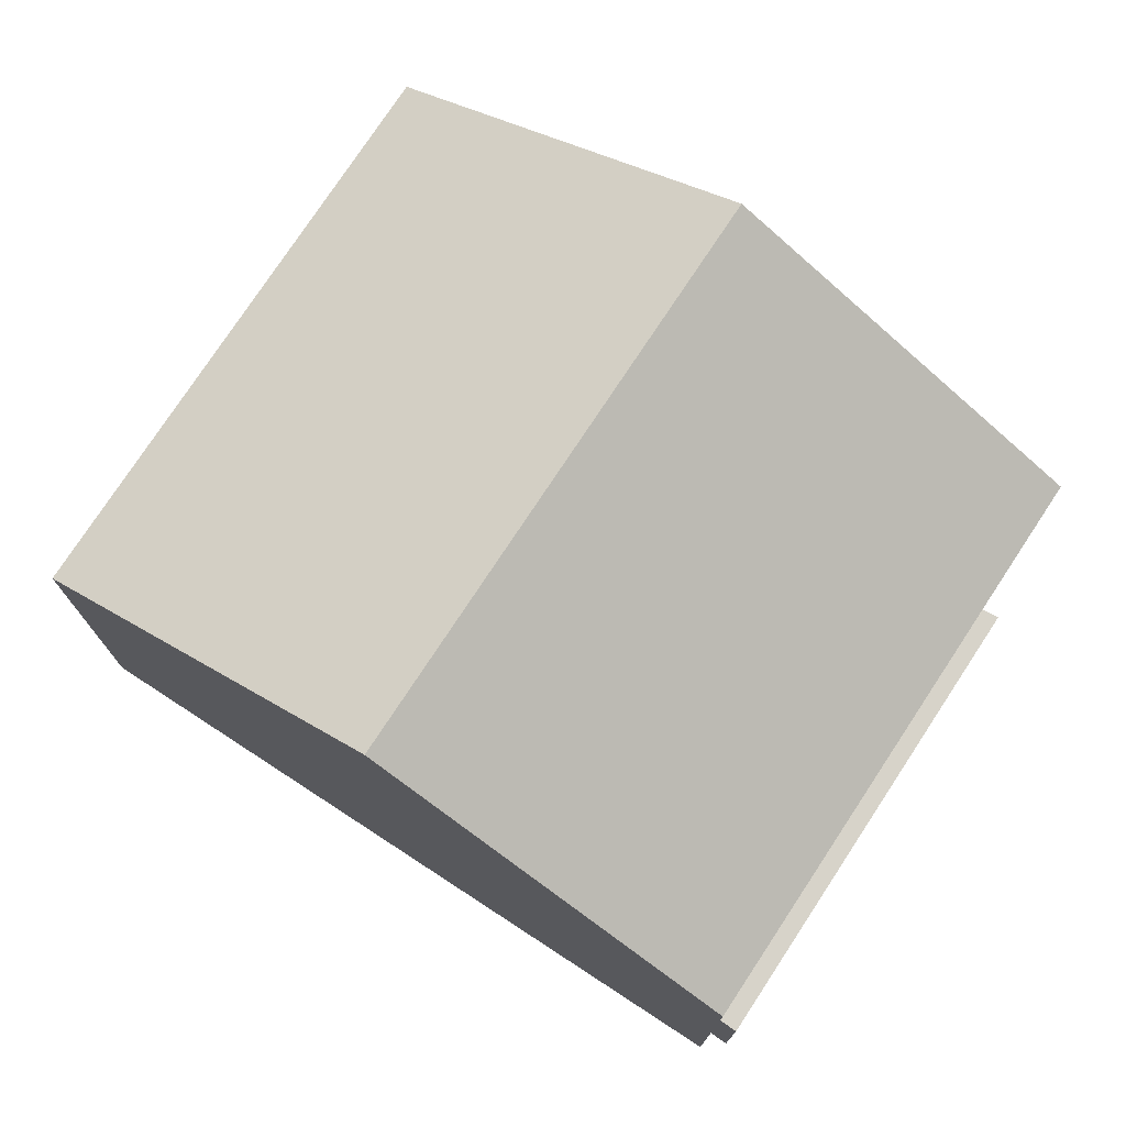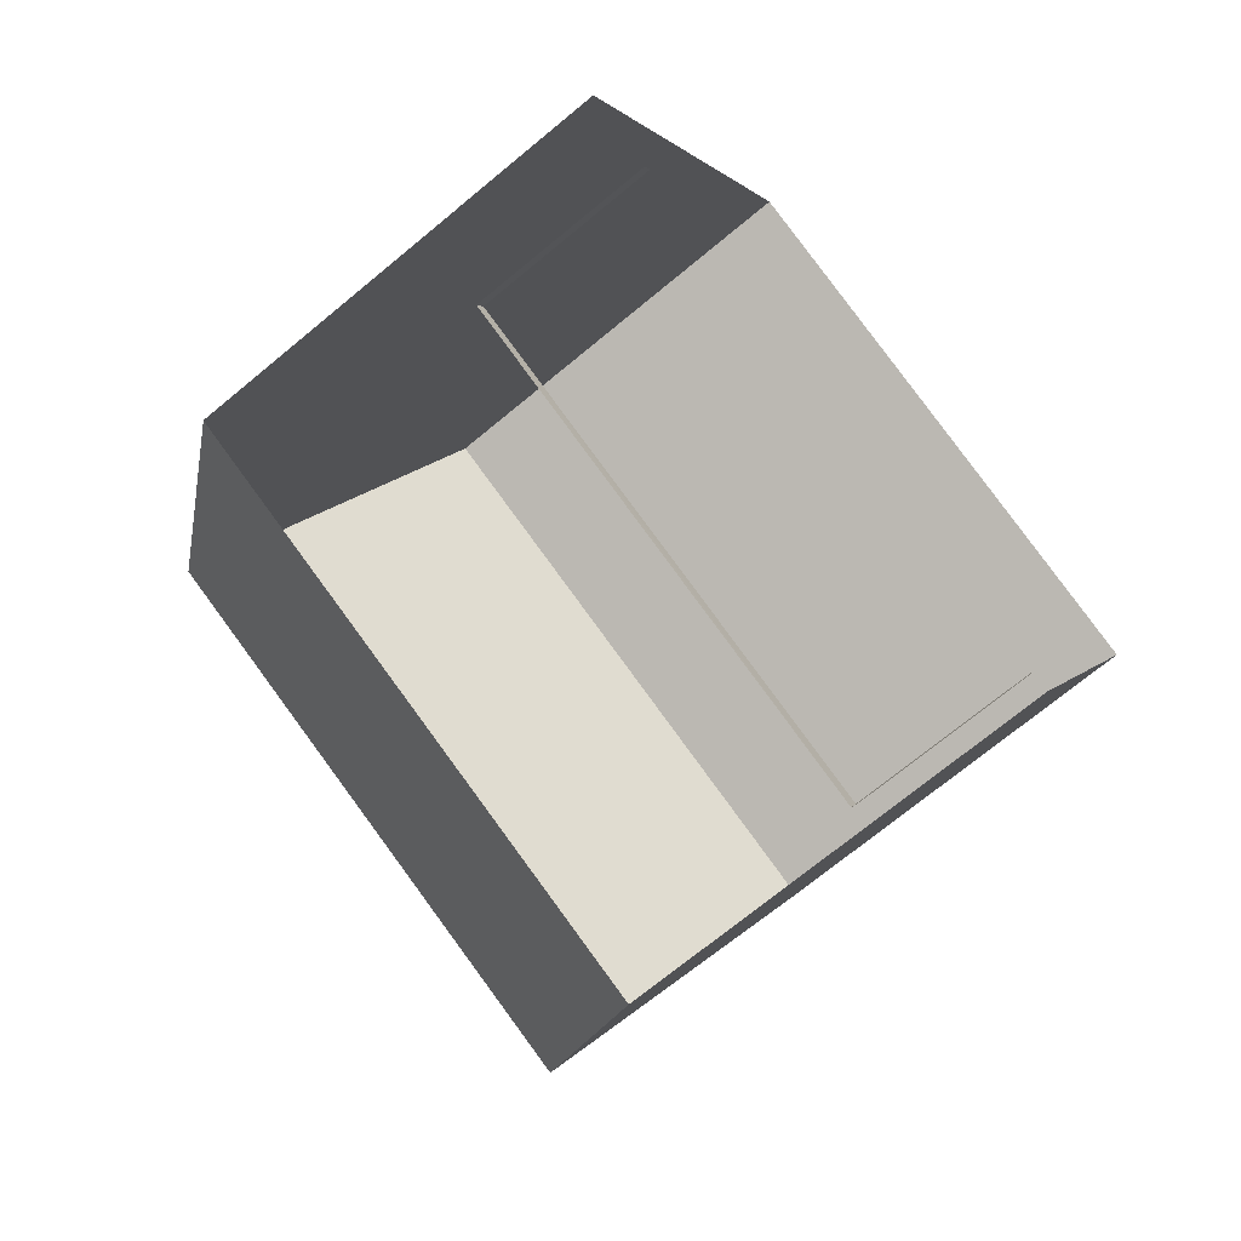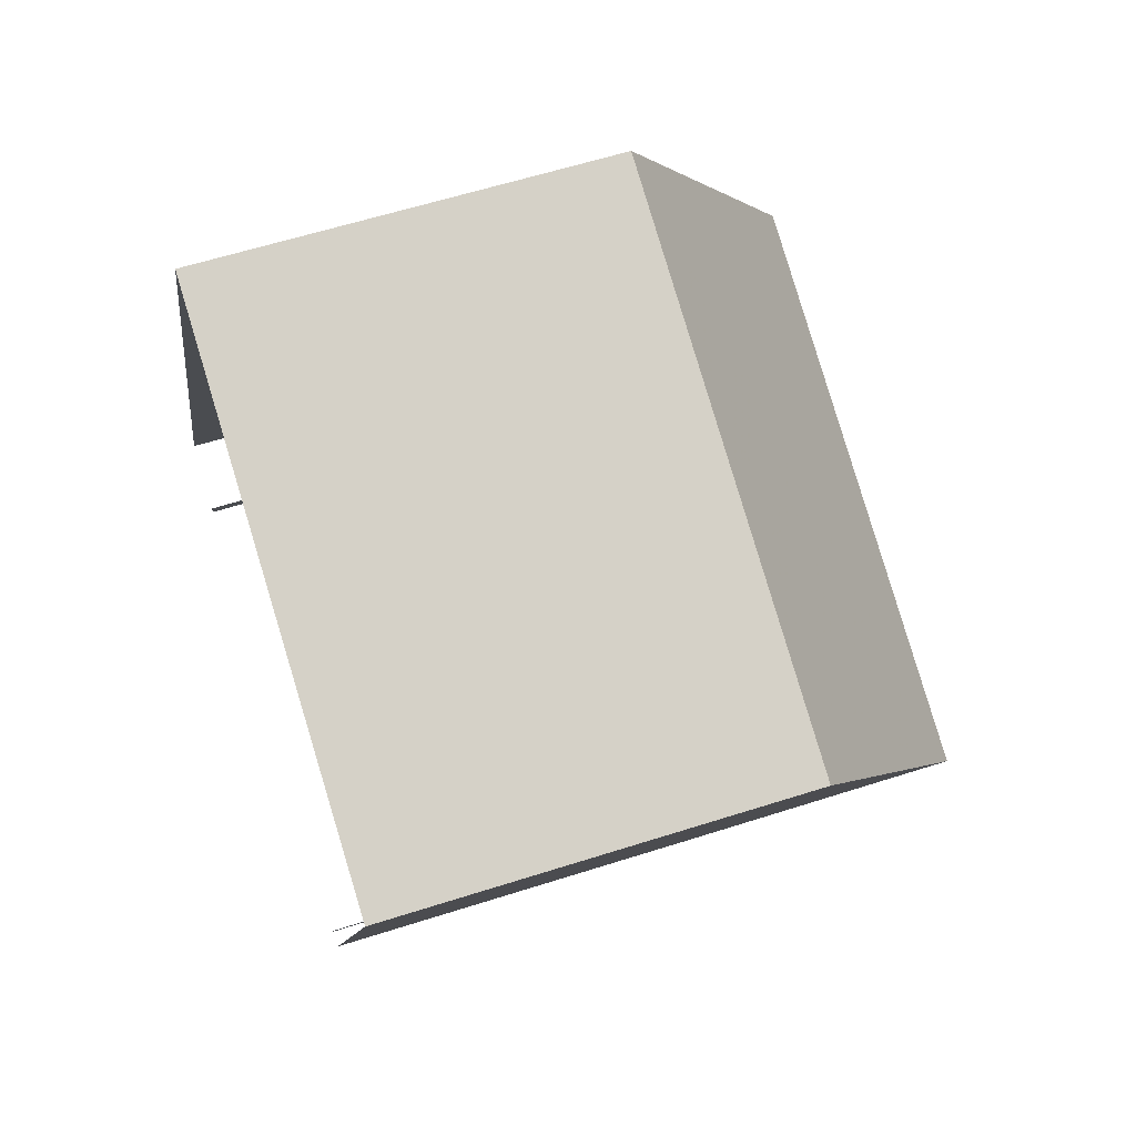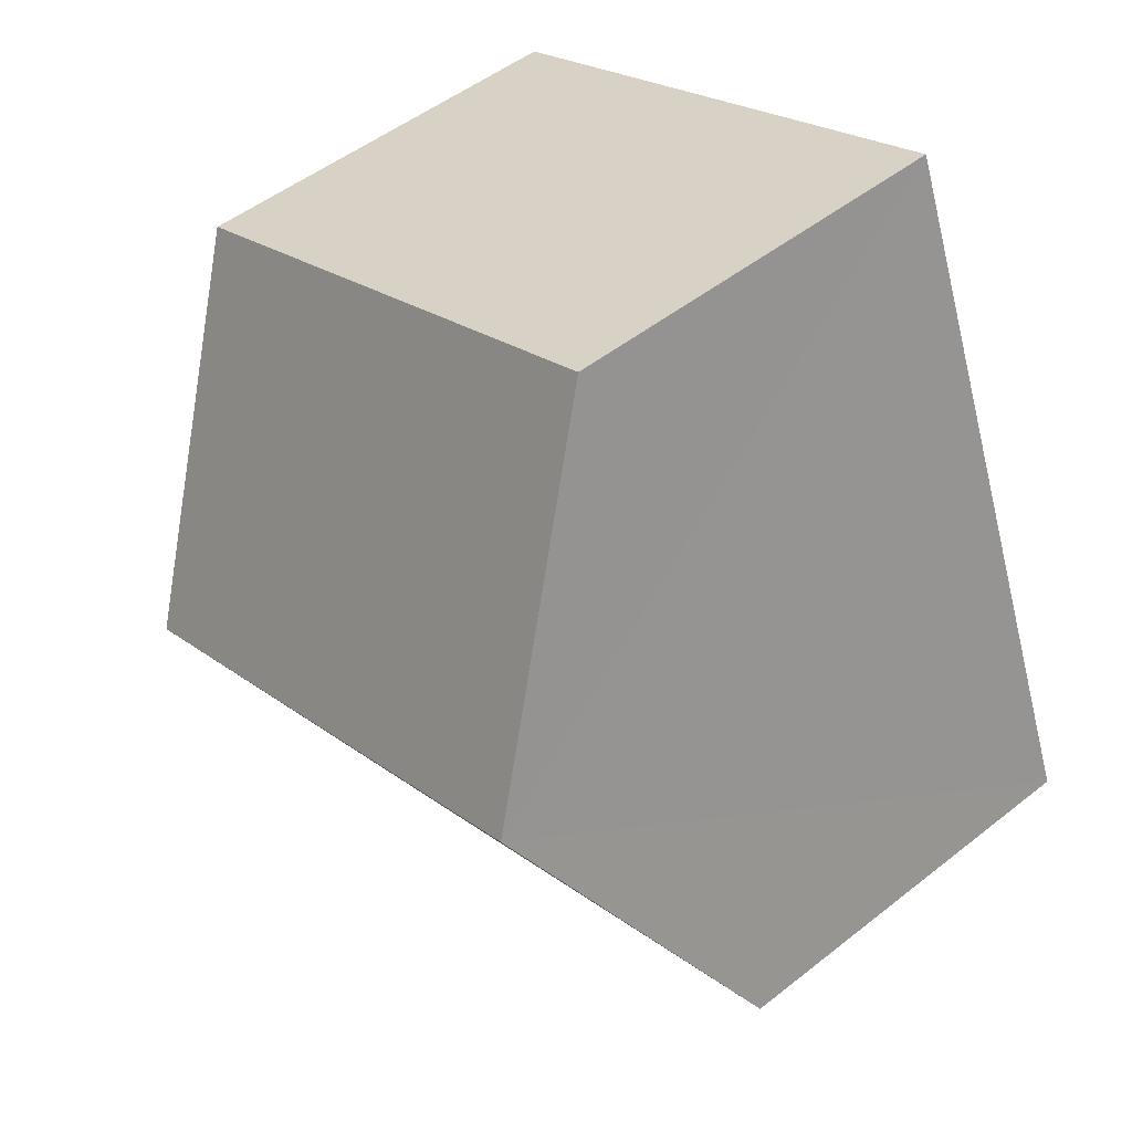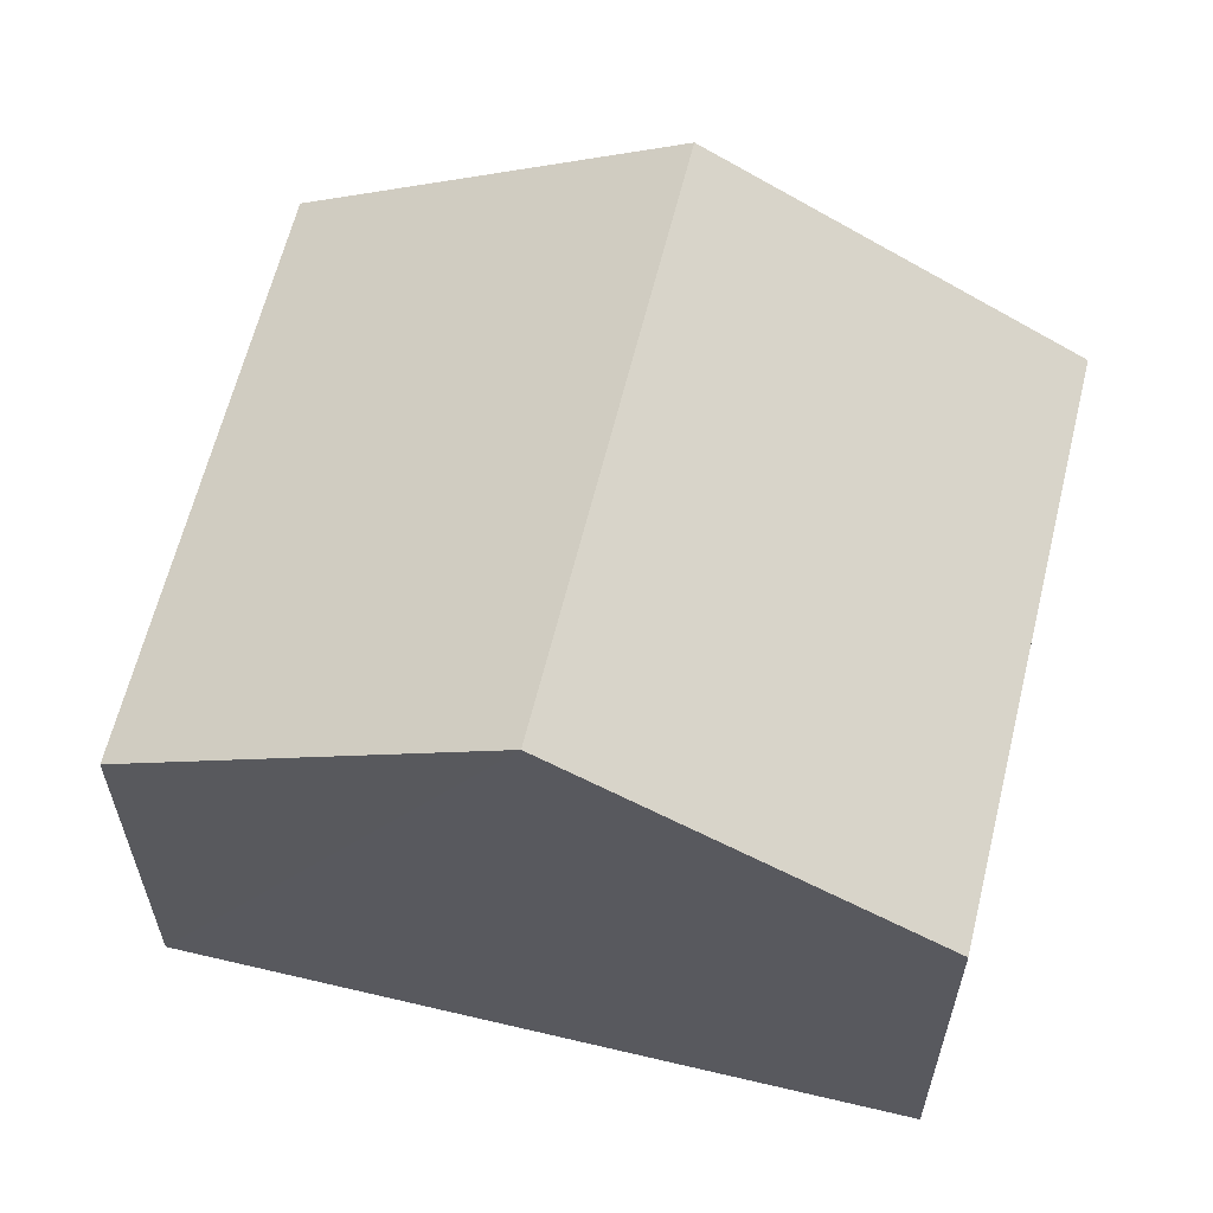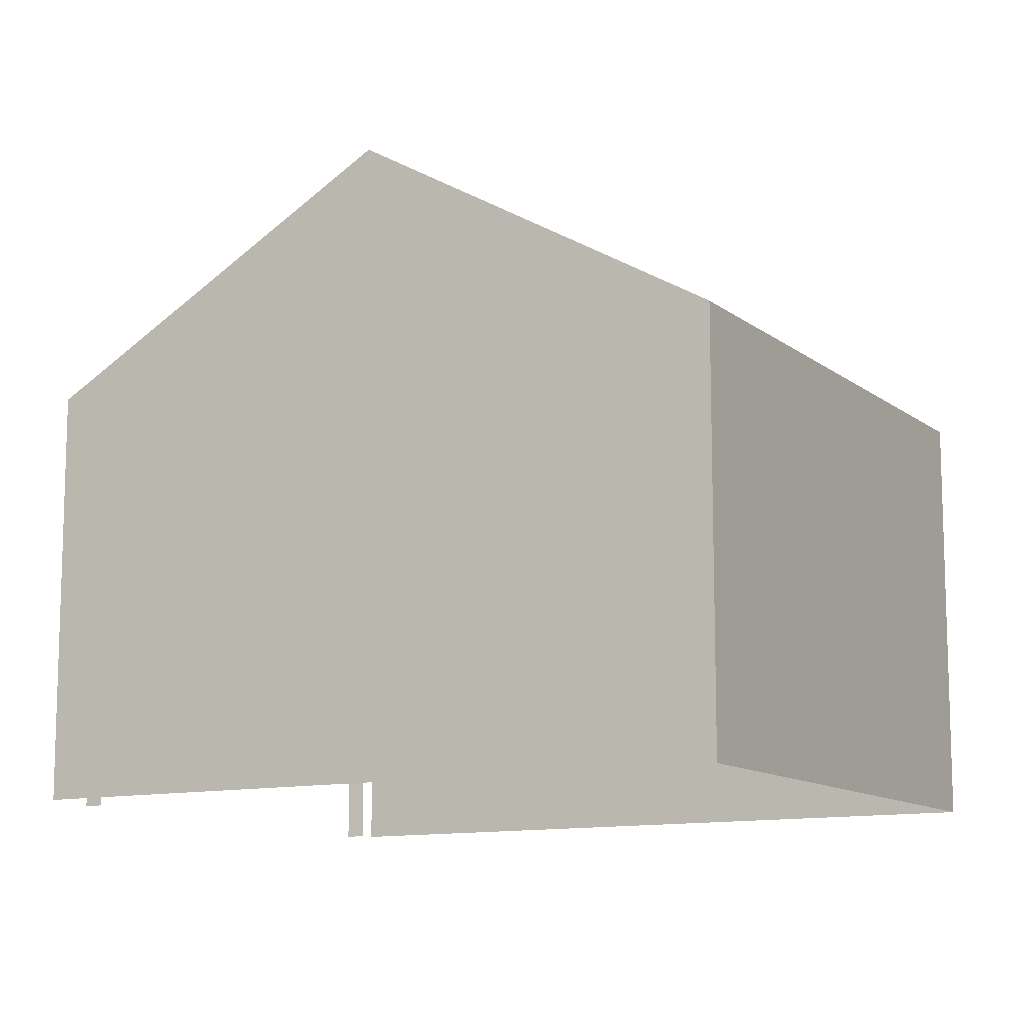
<metadata>
{"format":"obj","ext":"obj","renderer":"f3d","projection":"perspective","resolution":1024,"background":"white","views":[{"elev":76.2,"azim":-34.9,"up":"+Z"},{"elev":-71.2,"azim":129.6,"up":"+Y"},{"elev":59.5,"azim":-108.1,"up":"+Y"},{"elev":50.1,"azim":49.0,"up":"+Y"},{"elev":62.1,"azim":125.5,"up":"+Z"},{"elev":-11.6,"azim":141.6,"up":"+Z"}]}
</metadata>
<code>
v -2.201e+05 -1.238e+05 38.58
v -2.201e+05 -1.238e+05 38.58
v -2.201e+05 -1.238e+05 38.58
v -2.201e+05 -1.238e+05 38.58
v -2.201e+05 -1.238e+05 38.58
v -2.201e+05 -1.238e+05 38.58
v -2.201e+05 -1.238e+05 38.58
v -2.201e+05 -1.238e+05 38.58
v -2.201e+05 -1.238e+05 44.54
v -2.201e+05 -1.238e+05 44.54
v -2.201e+05 -1.238e+05 47.54
v -2.201e+05 -1.238e+05 47.54
v -2.201e+05 -1.238e+05 44.54
v -2.201e+05 -1.238e+05 44.54
v -2.201e+05 -1.238e+05 41.05
v -2.201e+05 -1.238e+05 41.05
v -2.201e+05 -1.238e+05 41.05
v -2.201e+05 -1.238e+05 41.05
f 1 2 3
f 3 2 4
f 5 4 6
f 2 7 8
f 6 2 8
f 4 2 6
f 18 5 6
f 5 18 9
f 2 1 15
f 10 9 15
f 1 10 15
f 15 9 18
f 17 8 7
f 17 16 8
f 9 10 11
f 12 9 11
f 13 14 12
f 11 13 12
f 15 16 17
f 15 18 16
f 14 4 12
f 4 5 12
f 5 9 12
f 18 8 16
f 18 6 8
f 13 3 4
f 14 13 4
f 2 17 7
f 2 15 17
f 10 1 11
f 1 3 11
f 3 13 11

</code>
